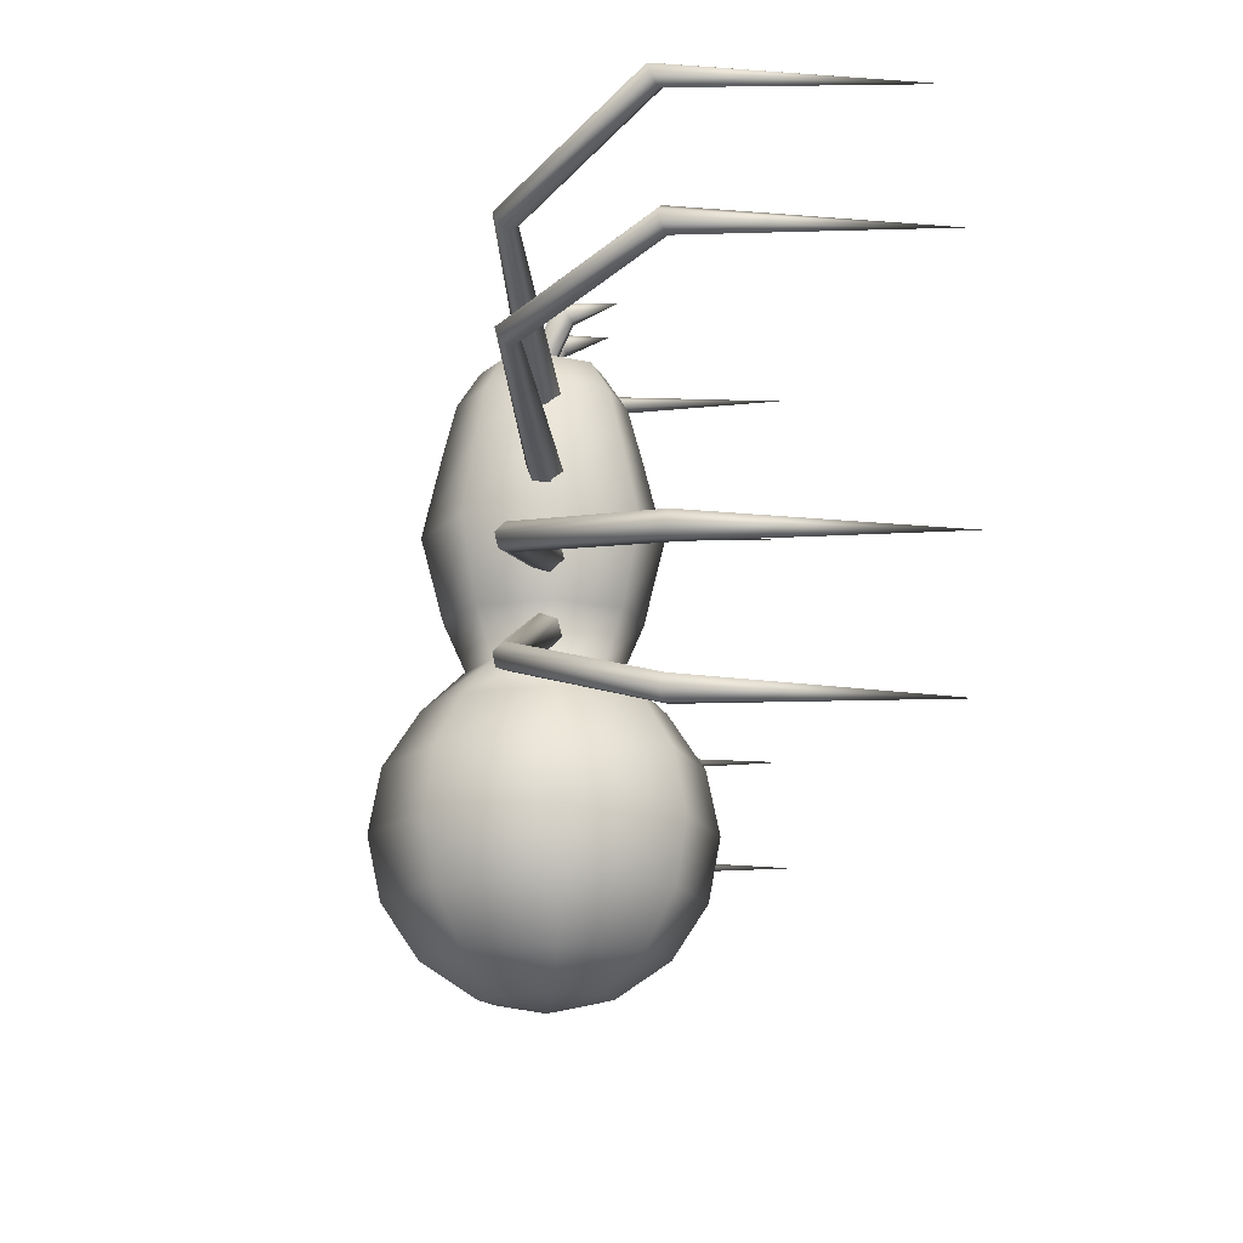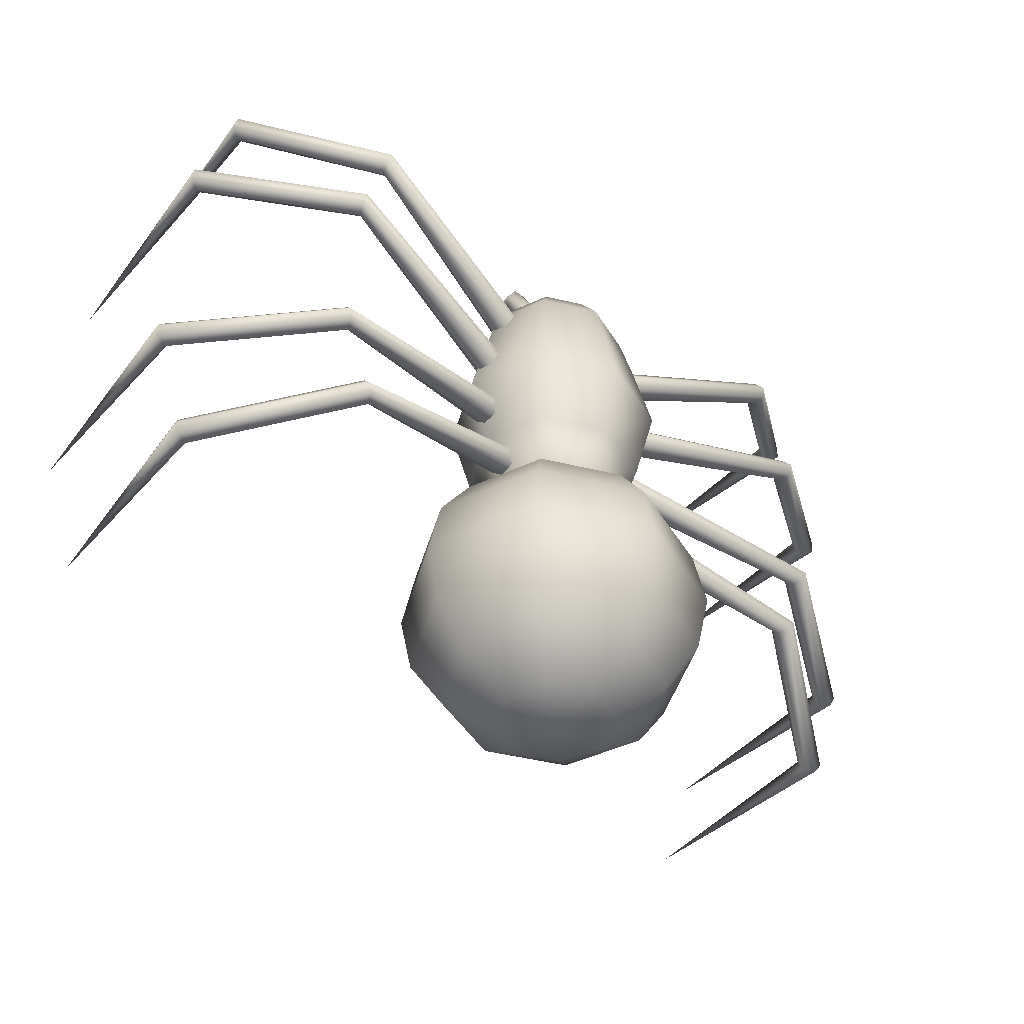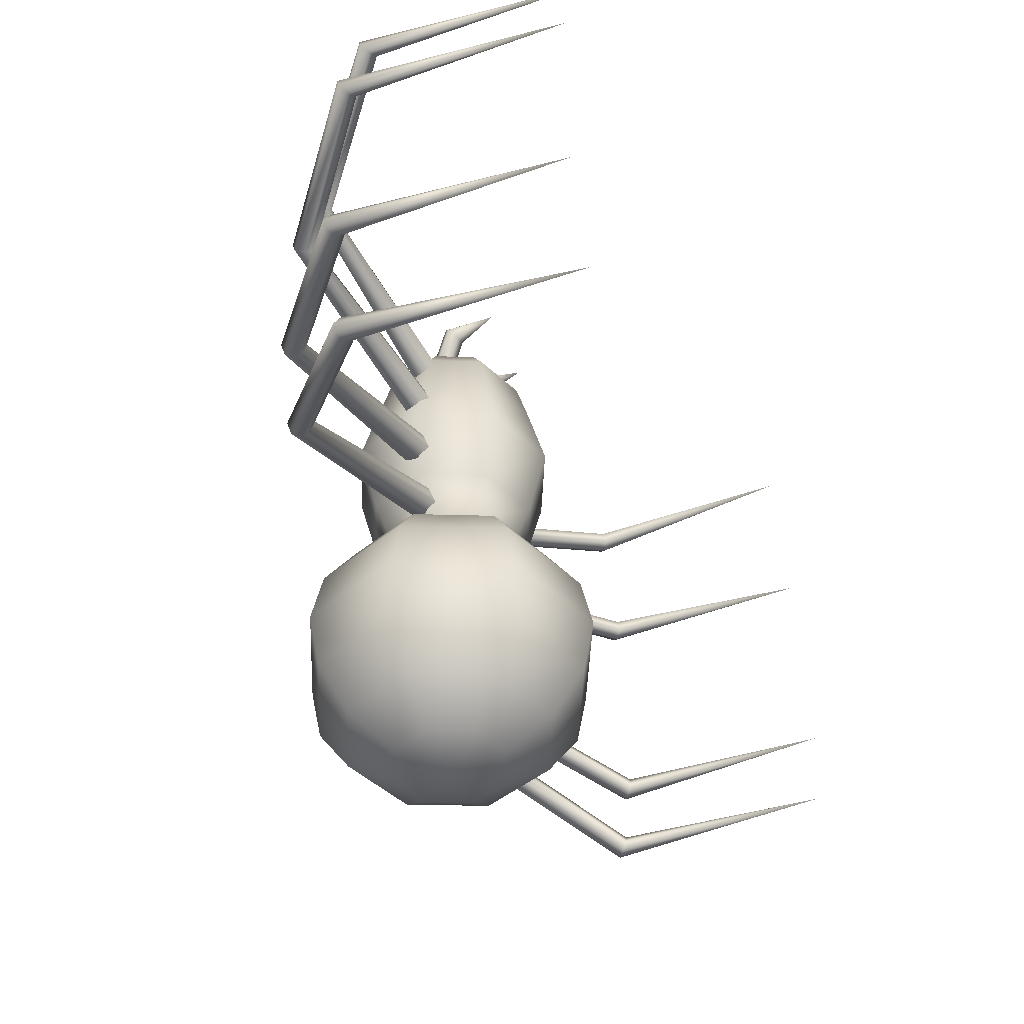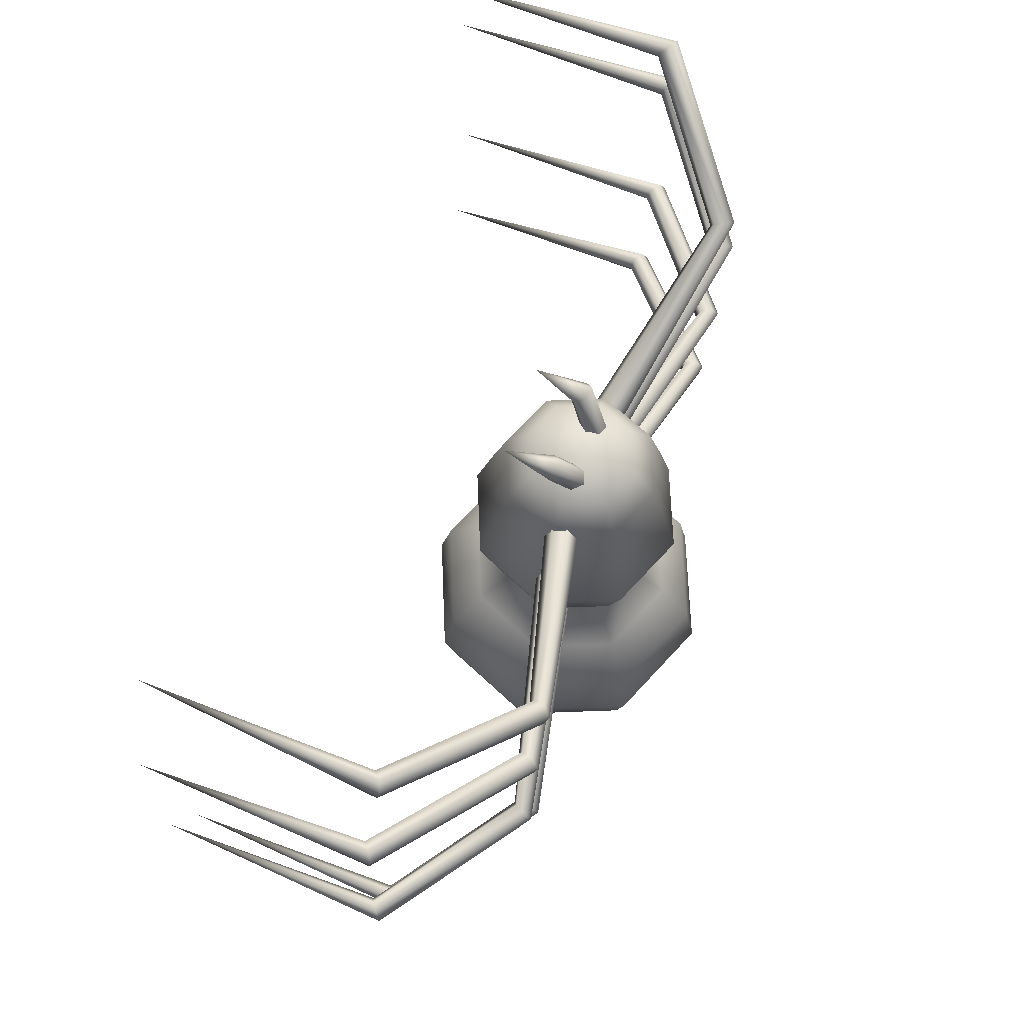
<metadata>
{"format":"obj","ext":"obj","renderer":"f3d","projection":"perspective","resolution":1024,"background":"white","views":[{"elev":-14.4,"azim":-96.5,"up":"+Z"},{"elev":-45.0,"azim":141.9,"up":"+Z"},{"elev":-46.1,"azim":-69.9,"up":"+Z"},{"elev":69.6,"azim":110.2,"up":"+Z"}]}
</metadata>
<code>
o Sphere
v -0.2684 0.206 -1.567
v -0.4686 0.2078 -1.433
v -0.6023 0.2104 -1.233
v -0.6493 0.2135 -0.997
v -0.6023 0.2167 -0.7609
v -0.4686 0.2193 -0.5608
v -0.3112 0.2212 -0.4172
v -0.2295 0.4184 -0.4198
v -0.3408 0.5278 -0.5649
v -0.4354 0.6197 -0.7663
v -0.4686 0.6498 -1.003
v -0.4354 0.6135 -1.238
v -0.3408 0.5162 -1.437
v -0.1993 0.3729 -1.569
v -0.0323 0.2054 -1.614
v -0.0323 0.4421 -1.57
v -0.0323 0.644 -1.439
v -0.0323 0.7804 -1.241
v -0.0323 0.8305 -1.005
v -0.0323 0.7866 -0.7685
v -0.0323 0.6555 -0.5665
v -0.0323 0.5 -0.4209
v 0.1649 0.4184 -0.4198
v 0.2762 0.5278 -0.5649
v 0.3708 0.6197 -0.7663
v 0.404 0.6498 -1.003
v 0.3708 0.6135 -1.238
v 0.2762 0.5162 -1.437
v 0.1347 0.3729 -1.569
v 0.2038 0.206 -1.567
v 0.404 0.2078 -1.433
v 0.5377 0.2104 -1.233
v 0.5847 0.2135 -0.997
v 0.5377 0.2167 -0.7609
v 0.404 0.2193 -0.5608
v 0.2466 0.2212 -0.4172
v 0.1649 0.02404 -0.4146
v 0.2762 -0.08916 -0.5567
v 0.3708 -0.1864 -0.7556
v 0.404 -0.2227 -0.9912
v 0.3708 -0.1926 -1.228
v 0.2762 -0.1007 -1.429
v 0.1347 0.03906 -1.565
v -0.0323 -0.03009 -1.564
v -0.0323 -0.2285 -1.427
v -0.0323 -0.3596 -1.226
v -0.0323 -0.4034 -0.9889
v -0.0323 -0.3533 -0.7534
v -0.0323 -0.2169 -0.555
v -0.0323 -0.05763 -0.4135
v -0.2295 0.02404 -0.4146
v -0.3408 -0.08916 -0.5567
v -0.4354 -0.1864 -0.7556
v -0.4686 -0.2227 -0.9912
v -0.4354 -0.1926 -1.228
v -0.3408 -0.1007 -1.429
v -0.1993 0.03906 -1.565
v -0.3902 0.2236 -0.2391
v -0.2854 0.4766 -0.2424
v -0.0323 0.5814 -0.2438
v 0.2208 0.4766 -0.2424
v 0.3256 0.2236 -0.2391
v 0.2208 -0.02949 -0.2357
v -0.0323 -0.1343 -0.2343
v -0.2854 -0.02949 -0.2357
v -0.469 0.2277 0.07038
v -0.3411 0.5364 0.0663
v -0.0323 0.6643 0.06461
v 0.2765 0.5364 0.0663
v 0.4044 0.2277 0.07039
v 0.2765 -0.08112 0.07447
v -0.0323 -0.209 0.07616
v -0.3411 -0.08113 0.07447
v -0.2893 0.4886 0.3684
v -0.3958 0.2316 0.3717
v -0.0323 0.5951 0.3669
v 0.2247 0.4886 0.3684
v 0.3312 0.2316 0.3717
v 0.2247 -0.02535 0.3751
v -0.0323 -0.1318 0.3766
v -0.2893 -0.02535 0.3751
v -0.252 0.4539 0.5659
v -0.343 0.2342 0.5688
v -0.0323 0.5449 0.5647
v 0.1874 0.4539 0.5659
v 0.2784 0.2342 0.5688
v 0.1874 0.01459 0.5717
v -0.0323 -0.07639 0.5729
v -0.252 0.01459 0.5717
v -0.1922 0.3957 0.6919
v -0.2584 0.2359 0.694
v -0.0323 0.4619 0.691
v 0.1275 0.3957 0.6919
v 0.1938 0.2359 0.694
v 0.1275 0.07607 0.6961
v -0.0323 0.009864 0.697
v -0.1922 0.07607 0.6961
v -0.0323 0.2369 0.7666
v 0.2739 0.3018 0.476
v 0.2803 0.2361 0.4647
v 0.2615 0.192 0.5115
v 0.2363 0.2137 0.5697
v 0.23 0.2794 0.581
v 0.2488 0.3234 0.5342
v 1.071 0.478 0.8158
v 1.057 0.4335 0.7992
v 1.029 0.4043 0.8274
v 1.014 0.4195 0.8722
v 1.028 0.4641 0.8888
v 1.056 0.4933 0.8606
v 1.601 0.04087 1.107
v 1.571 0.01192 1.08
v 1.529 -0.005908 1.101
v 1.519 0.005219 1.148
v 1.549 0.03417 1.174
v 1.59 0.05199 1.154
v 1.509 -0.9113 1.173
v 1.693 -0.9189 0.6068
v 1.749 0.04533 0.6528
v 1.712 0.02412 0.6781
v 1.679 -0.003591 0.6545
v 1.682 -0.0101 0.6056
v 1.719 0.01111 0.5803
v 1.752 0.03882 0.6039
v 1.163 0.4895 0.4946
v 1.139 0.4568 0.5234
v 1.125 0.4135 0.5047
v 1.133 0.4028 0.4572
v 1.157 0.4354 0.4284
v 1.172 0.4788 0.4472
v 0.3311 0.3187 0.237
v 0.3182 0.2706 0.2818
v 0.3251 0.2062 0.2647
v 0.3448 0.1899 0.2027
v 0.3577 0.238 0.158
v 0.3508 0.3024 0.1751
v 0.3337 0.2968 -0.1312
v 0.3314 0.2318 -0.1473
v 0.3426 0.1854 -0.1004
v 0.3562 0.2039 -0.03743
v 0.3586 0.2689 -0.0214
v 0.3473 0.3153 -0.0683
v 1.181 0.4693 -0.309
v 1.16 0.4256 -0.3165
v 1.153 0.3944 -0.2786
v 1.168 0.407 -0.2333
v 1.19 0.4508 -0.2258
v 1.197 0.4819 -0.2637
v 1.768 0.02405 -0.4266
v 1.727 -0.00388 -0.4304
v 1.707 -0.02345 -0.3898
v 1.727 -0.01509 -0.3454
v 1.768 0.01284 -0.3417
v 1.788 0.03241 -0.3823
v 1.718 -0.9317 -0.3614
v 1.565 -0.938 -0.8368
v 1.644 0.02567 -0.8402
v 1.63 0.004904 -0.7977
v 1.589 -0.02248 -0.7962
v 1.562 -0.02909 -0.8372
v 1.576 -0.008321 -0.8798
v 1.618 0.01906 -0.8813
v 1.085 0.4765 -0.6178
v 1.083 0.4442 -0.5804
v 1.06 0.4009 -0.5862
v 1.038 0.39 -0.6293
v 1.04 0.4224 -0.6667
v 1.063 0.4656 -0.6609
v 0.2653 0.312 -0.3198
v 0.2819 0.2642 -0.2759
v 0.2767 0.1997 -0.2932
v 0.255 0.183 -0.3543
v 0.2384 0.2308 -0.3982
v 0.2436 0.2953 -0.3809
v -0.3072 0.2953 -0.3809
v -0.302 0.2308 -0.3982
v -0.3186 0.183 -0.3543
v -0.3403 0.1997 -0.2932
v -0.3455 0.2642 -0.2759
v -0.3289 0.312 -0.3198
v -1.127 0.4656 -0.6609
v -1.103 0.4224 -0.6667
v -1.102 0.39 -0.6293
v -1.123 0.4009 -0.5862
v -1.147 0.4442 -0.5804
v -1.148 0.4765 -0.6178
v -1.681 0.01906 -0.8813
v -1.64 -0.008318 -0.8798
v -1.626 -0.02909 -0.8372
v -1.652 -0.02247 -0.7962
v -1.694 0.004906 -0.7977
v -1.708 0.02567 -0.8402
v -1.628 -0.938 -0.8368
v -1.781 -0.9317 -0.3614
v -1.852 0.03241 -0.3823
v -1.831 0.01284 -0.3417
v -1.791 -0.01509 -0.3454
v -1.77 -0.02345 -0.3898
v -1.791 -0.00388 -0.4304
v -1.831 0.02405 -0.4266
v -1.26 0.4819 -0.2637
v -1.254 0.4508 -0.2258
v -1.232 0.407 -0.2333
v -1.217 0.3944 -0.2786
v -1.223 0.4256 -0.3165
v -1.245 0.4693 -0.309
v -0.4109 0.3153 -0.0683
v -0.4221 0.2689 -0.0214
v -0.4198 0.2039 -0.03743
v -0.4062 0.1854 -0.1004
v -0.395 0.2318 -0.1473
v -0.3973 0.2968 -0.1312
v -0.4111 0.2988 0.1711
v -0.4157 0.2334 0.1576
v -0.4055 0.1883 0.2062
v -0.3909 0.2088 0.2682
v -0.3863 0.2742 0.2818
v -0.3964 0.3192 0.2332
v -1.254 0.4746 0.3692
v -1.238 0.4304 0.3544
v -1.215 0.4003 0.3866
v -1.209 0.4146 0.4336
v -1.225 0.4588 0.4484
v -1.248 0.4888 0.4162
v -1.831 0.03511 0.5433
v -1.796 0.006493 0.5227
v -1.76 -0.01208 0.5506
v -1.758 -0.00204 0.599
v -1.793 0.02658 0.6196
v -1.83 0.04515 0.5917
v -1.756 -0.9189 0.6078
v -1.572 -0.9113 1.173
v -1.654 0.05199 1.154
v -1.613 0.03416 1.174
v -1.582 0.005214 1.148
v -1.593 -0.005913 1.101
v -1.634 0.01191 1.08
v -1.665 0.04086 1.107
v -1.12 0.4933 0.8606
v -1.092 0.4641 0.8888
v -1.078 0.4195 0.8722
v -1.092 0.4043 0.8274
v -1.12 0.4335 0.7992
v -1.134 0.478 0.8158
v -0.3123 0.3234 0.5342
v -0.2935 0.2794 0.581
v -0.2999 0.2137 0.5697
v -0.3251 0.192 0.5115
v -0.3439 0.2361 0.4647
v -0.3375 0.3018 0.476
v 0.1002 0.1937 0.9062
v 0.1505 0.2022 0.9007
v 0.1766 0.1784 0.8635
v 0.1524 0.1461 0.8318
v 0.102 0.1376 0.8373
v 0.07595 0.1614 0.8745
v 0.1404 -0.02325 0.9156
v 0.09101 0.2914 0.7134
v 0.04324 0.2783 0.7276
v 0.1247 0.2549 0.6998
v 0.1107 0.2053 0.7003
v 0.06296 0.1922 0.7146
v 0.02922 0.2287 0.7282
v -0.1075 0.2287 0.7282
v -0.1413 0.1922 0.7146
v -0.189 0.2053 0.7003
v -0.203 0.2549 0.6998
v -0.1215 0.2783 0.7276
v -0.1693 0.2914 0.7134
v -0.2187 -0.02325 0.9156
v -0.1543 0.1614 0.8745
v -0.1803 0.1376 0.8373
v -0.2307 0.1461 0.8318
v -0.2549 0.1784 0.8635
v -0.2288 0.2022 0.9007
v -0.1785 0.1937 0.9062
f 1 14 15
f 14 16 15
f 16 29 15
f 29 30 15
f 30 43 15
f 43 44 15
f 44 57 15
f 57 1 15
f 90 91 98
f 92 90 98
f 93 92 98
f 94 93 98
f 95 94 98
f 96 95 98
f 97 96 98
f 91 97 98
f 112 111 117
f 113 112 117
f 114 113 117
f 115 114 117
f 116 115 117
f 111 116 117
f 124 119 118
f 119 120 118
f 120 121 118
f 121 122 118
f 122 123 118
f 123 124 118
f 150 149 155
f 151 150 155
f 152 151 155
f 153 152 155
f 154 153 155
f 149 154 155
f 162 157 156
f 157 158 156
f 158 159 156
f 159 160 156
f 160 161 156
f 161 162 156
f 188 193 187
f 189 193 188
f 190 193 189
f 191 193 190
f 192 193 191
f 187 193 192
f 200 194 195
f 195 194 196
f 196 194 197
f 197 194 198
f 198 194 199
f 199 194 200
f 226 231 225
f 227 231 226
f 228 231 227
f 229 231 228
f 230 231 229
f 225 231 230
f 238 232 233
f 233 232 234
f 234 232 235
f 235 232 236
f 236 232 237
f 237 232 238
f 251 257 252
f 252 257 253
f 253 257 254
f 254 257 255
f 255 257 256
f 256 257 251
f 271 276 270
f 272 271 270
f 273 272 270
f 274 273 270
f 275 274 270
f 276 275 270
f 276 269 275
f 276 268 269
f 275 269 274
f 274 269 267
f 274 267 273
f 273 267 266
f 273 266 272
f 272 266 265
f 272 264 271
f 272 265 264
f 271 268 276
f 271 264 268
f 256 251 259
f 256 259 263
f 255 256 263
f 255 263 262
f 254 255 261
f 255 262 261
f 253 254 260
f 254 261 260
f 252 253 258
f 253 260 258
f 251 252 258
f 251 258 259
f 250 243 244
f 250 249 243
f 249 242 243
f 249 248 242
f 248 247 242
f 242 247 241
f 247 246 241
f 241 246 240
f 246 245 240
f 240 245 239
f 245 244 239
f 245 250 244
f 243 237 244
f 244 237 238
f 242 236 243
f 243 236 237
f 241 236 242
f 241 235 236
f 240 235 241
f 240 234 235
f 239 234 240
f 239 233 234
f 244 238 239
f 239 238 233
f 219 225 224
f 224 225 230
f 224 229 223
f 224 230 229
f 223 228 222
f 223 229 228
f 222 227 221
f 222 228 227
f 221 227 220
f 220 227 226
f 220 226 219
f 219 226 225
f 218 219 224
f 218 213 219
f 217 218 223
f 223 218 224
f 216 217 222
f 222 217 223
f 215 216 221
f 221 216 222
f 214 221 220
f 214 215 221
f 213 220 219
f 213 214 220
f 212 205 206
f 212 211 205
f 211 204 205
f 211 210 204
f 210 209 204
f 204 209 203
f 209 208 203
f 203 208 202
f 208 207 202
f 202 207 201
f 207 206 201
f 207 212 206
f 205 199 206
f 206 199 200
f 204 198 205
f 205 198 199
f 203 198 204
f 203 197 198
f 202 197 203
f 202 196 197
f 201 196 202
f 201 195 196
f 206 200 201
f 201 200 195
f 181 187 186
f 186 187 192
f 186 191 185
f 186 192 191
f 185 190 184
f 185 191 190
f 184 189 183
f 184 190 189
f 183 189 182
f 182 189 188
f 182 188 181
f 181 188 187
f 180 181 186
f 180 175 181
f 179 180 185
f 185 180 186
f 178 179 184
f 184 179 185
f 177 178 183
f 183 178 184
f 176 183 182
f 176 177 183
f 175 182 181
f 175 176 182
f 174 168 167
f 174 167 173
f 173 167 166
f 173 166 172
f 172 166 171
f 166 165 171
f 171 165 170
f 165 164 170
f 170 164 169
f 164 163 169
f 169 163 168
f 169 168 174
f 167 168 161
f 168 162 161
f 166 167 160
f 167 161 160
f 165 166 160
f 165 160 159
f 164 165 159
f 164 159 158
f 163 164 158
f 163 158 157
f 168 163 162
f 163 157 162
f 143 148 149
f 148 154 149
f 148 147 153
f 148 153 154
f 147 146 152
f 147 152 153
f 146 145 151
f 146 151 152
f 145 144 151
f 144 150 151
f 144 143 150
f 143 149 150
f 142 148 143
f 142 143 137
f 141 147 142
f 147 148 142
f 140 146 141
f 146 147 141
f 139 145 140
f 145 146 140
f 138 144 145
f 138 145 139
f 137 143 144
f 137 144 138
f 136 130 129
f 136 129 135
f 135 129 128
f 135 128 134
f 134 128 133
f 128 127 133
f 133 127 132
f 127 126 132
f 132 126 131
f 126 125 131
f 131 125 130
f 131 130 136
f 129 130 123
f 130 124 123
f 128 129 122
f 129 123 122
f 127 128 122
f 127 122 121
f 126 127 121
f 126 121 120
f 125 126 120
f 125 120 119
f 130 125 124
f 125 119 124
f 105 110 111
f 110 116 111
f 110 109 115
f 110 115 116
f 109 108 114
f 109 114 115
f 108 107 113
f 108 113 114
f 107 106 113
f 106 112 113
f 106 105 112
f 105 111 112
f 104 110 105
f 104 105 99
f 103 109 104
f 109 110 104
f 102 108 103
f 108 109 103
f 101 107 102
f 107 108 102
f 100 106 107
f 100 107 101
f 99 105 106
f 99 106 100
f 83 89 97
f 83 97 91
f 89 88 96
f 89 96 97
f 88 87 95
f 88 95 96
f 87 86 94
f 87 94 95
f 86 85 93
f 86 93 94
f 85 84 92
f 85 92 93
f 84 82 90
f 84 90 92
f 82 83 91
f 82 91 90
f 75 81 89
f 75 89 83
f 81 80 88
f 81 88 89
f 80 79 87
f 80 87 88
f 79 78 86
f 79 86 87
f 78 77 85
f 78 85 86
f 77 76 84
f 77 84 85
f 76 74 82
f 76 82 84
f 74 75 83
f 74 83 82
f 66 73 81
f 66 81 75
f 73 72 80
f 73 80 81
f 72 71 79
f 72 79 80
f 71 70 78
f 71 78 79
f 70 69 77
f 70 77 78
f 69 68 76
f 69 76 77
f 68 67 74
f 68 74 76
f 67 66 75
f 67 75 74
f 58 65 73
f 58 73 66
f 65 64 72
f 65 72 73
f 64 63 71
f 64 71 72
f 63 62 70
f 63 70 71
f 62 61 69
f 62 69 70
f 61 60 68
f 61 68 69
f 60 59 67
f 60 67 68
f 59 58 66
f 59 66 67
f 7 51 65
f 7 65 58
f 51 50 64
f 51 64 65
f 50 37 63
f 50 63 64
f 37 36 62
f 37 62 63
f 36 23 61
f 36 61 62
f 23 22 60
f 23 60 61
f 22 8 59
f 22 59 60
f 8 7 58
f 8 58 59
f 51 7 6
f 51 6 52
f 52 6 5
f 52 5 53
f 53 5 4
f 53 4 54
f 54 4 55
f 4 3 55
f 55 3 2
f 55 2 56
f 1 57 56
f 1 56 2
f 45 56 57
f 45 57 44
f 46 55 56
f 46 56 45
f 47 54 46
f 54 55 46
f 48 53 54
f 48 54 47
f 49 52 53
f 49 53 48
f 50 51 52
f 50 52 49
f 37 50 49
f 37 49 38
f 38 49 48
f 38 48 39
f 39 48 47
f 39 47 40
f 40 47 46
f 40 46 41
f 41 46 45
f 41 45 42
f 42 45 44
f 42 44 43
f 31 42 43
f 31 43 30
f 32 41 42
f 32 42 31
f 33 40 41
f 33 41 32
f 34 39 40
f 34 40 33
f 35 38 39
f 35 39 34
f 36 37 38
f 36 38 35
f 23 36 35
f 23 35 24
f 24 35 34
f 24 34 25
f 25 34 33
f 25 33 26
f 26 33 32
f 26 32 27
f 27 32 31
f 27 31 28
f 28 31 30
f 28 30 29
f 17 28 29
f 17 29 16
f 18 27 28
f 18 28 17
f 19 26 27
f 19 27 18
f 20 25 26
f 20 26 19
f 21 24 25
f 21 25 20
f 22 23 24
f 22 24 21
f 8 22 21
f 8 21 9
f 9 21 20
f 9 20 10
f 10 20 19
f 10 19 11
f 11 19 18
f 11 18 12
f 12 18 17
f 12 17 13
f 13 17 16
f 13 16 14
f 14 1 2
f 14 2 13
f 3 12 13
f 3 13 2
f 4 11 12
f 4 12 3
f 5 10 11
f 5 11 4
f 6 9 10
f 6 10 5
f 7 8 9
f 7 9 6

</code>
